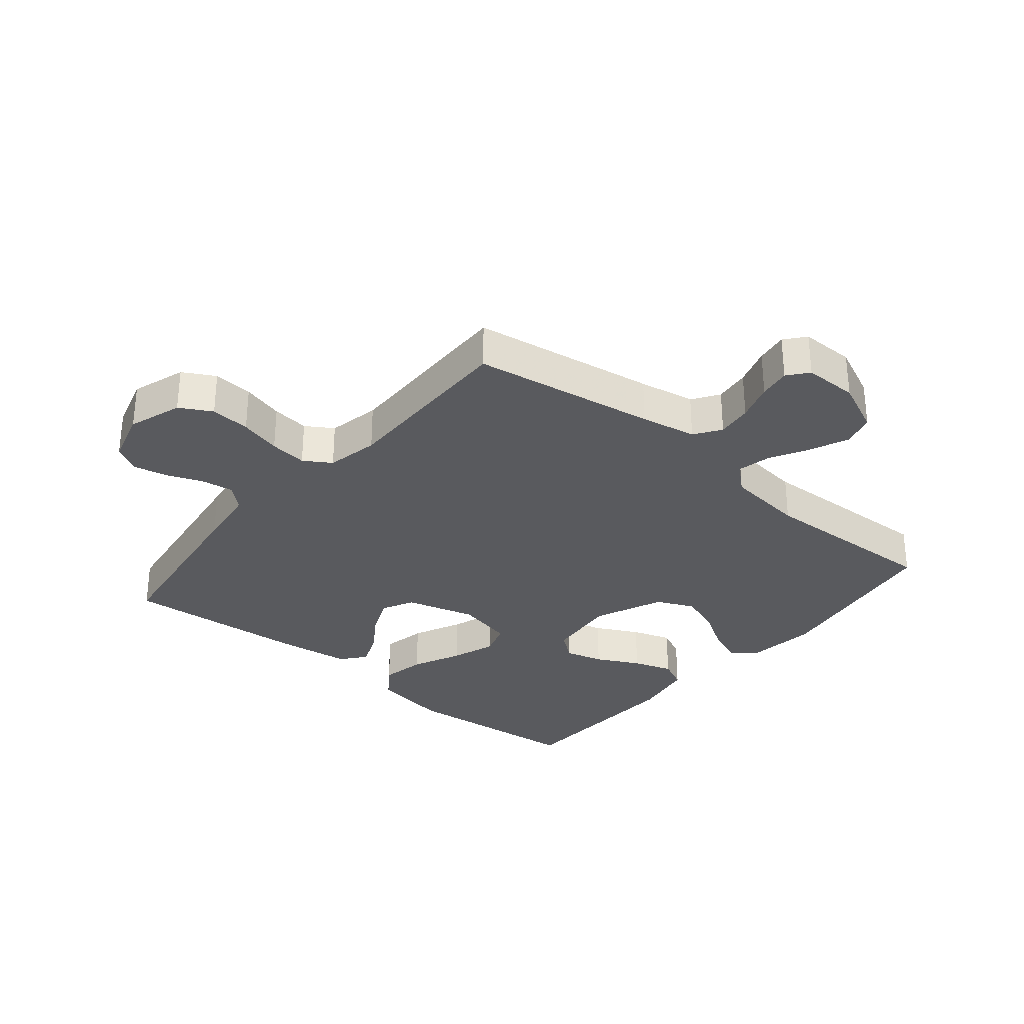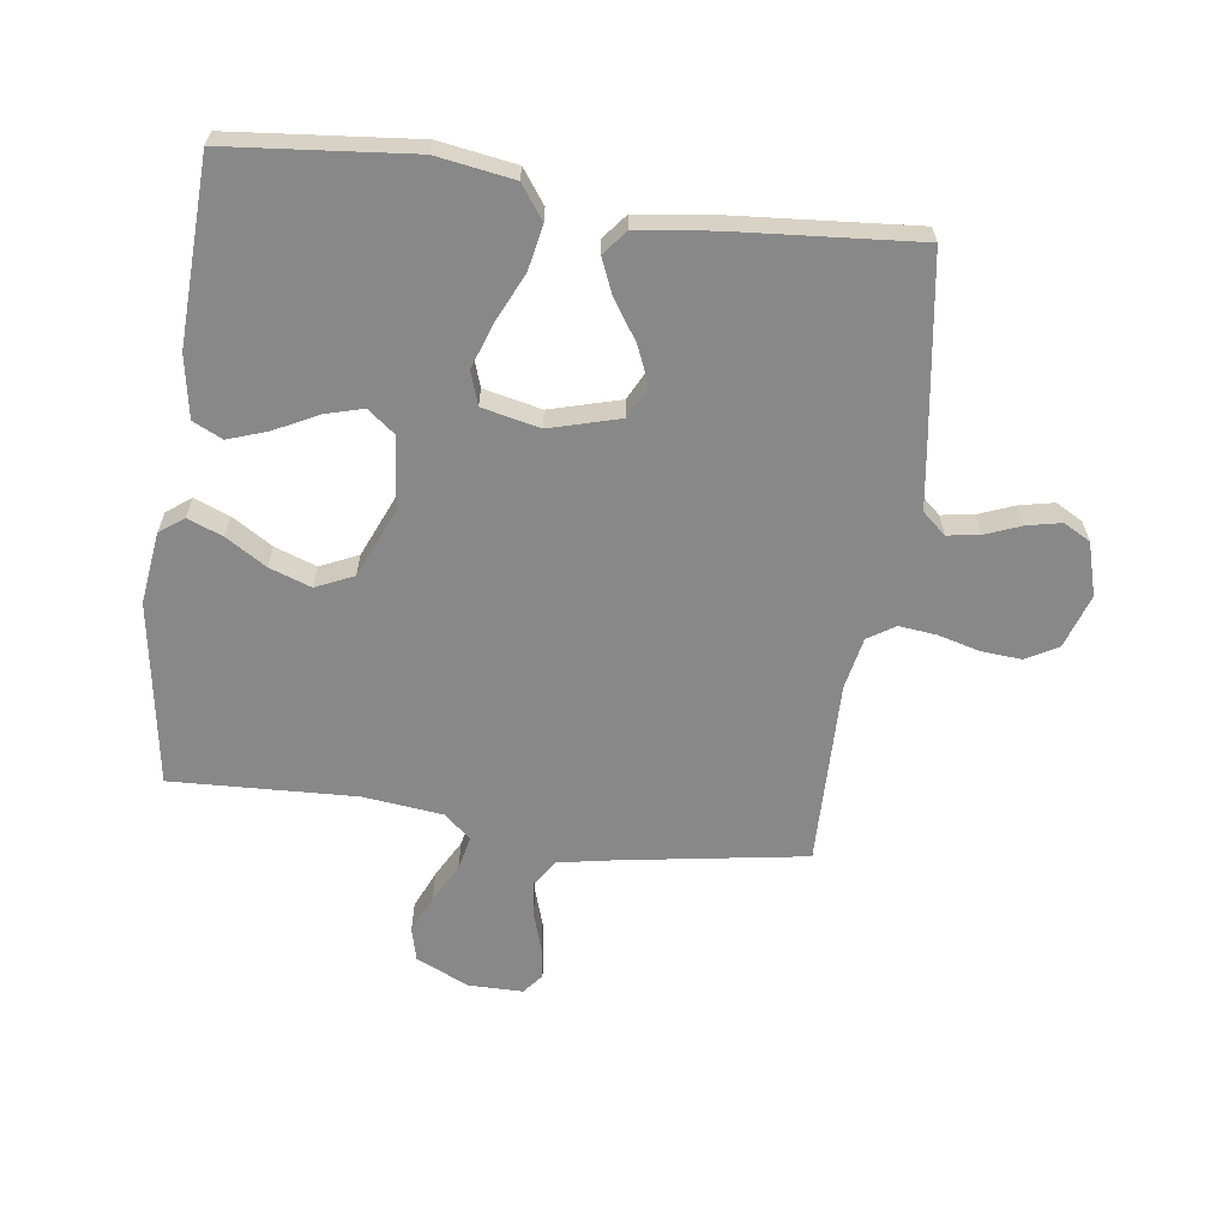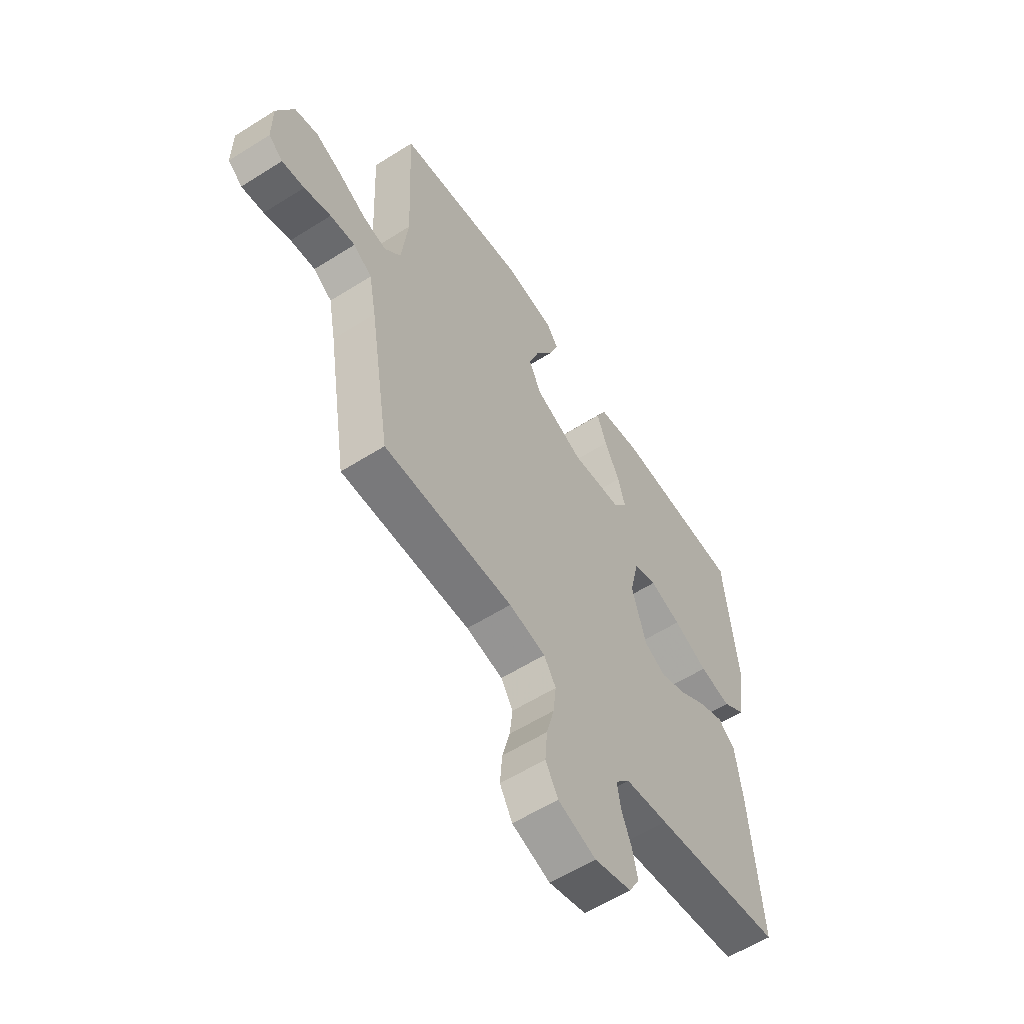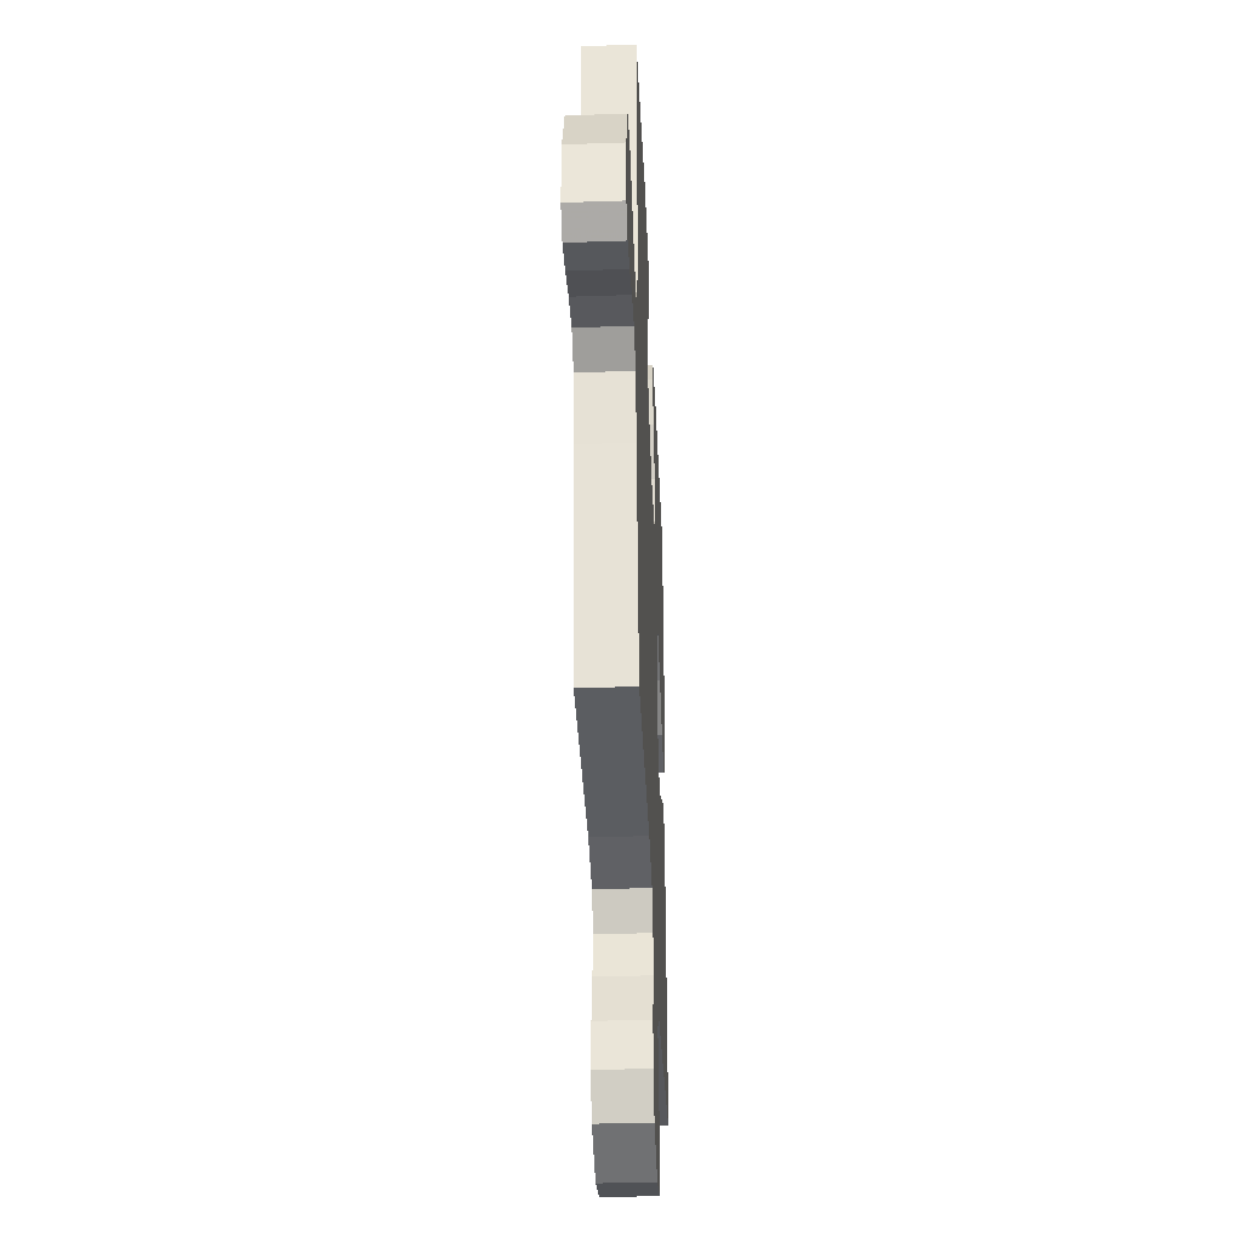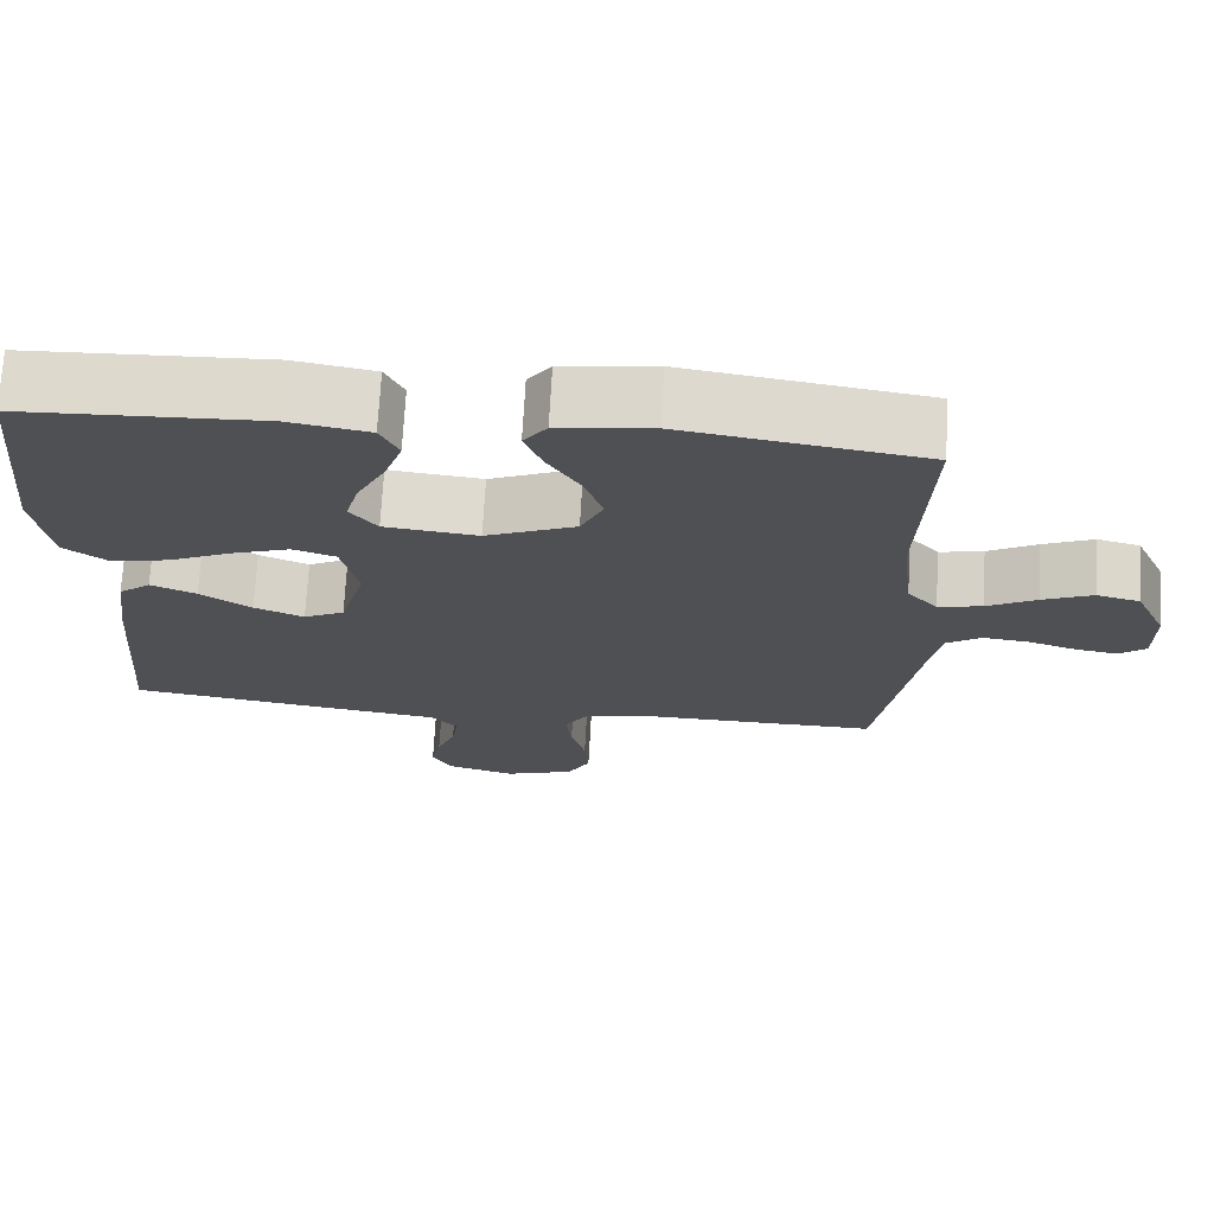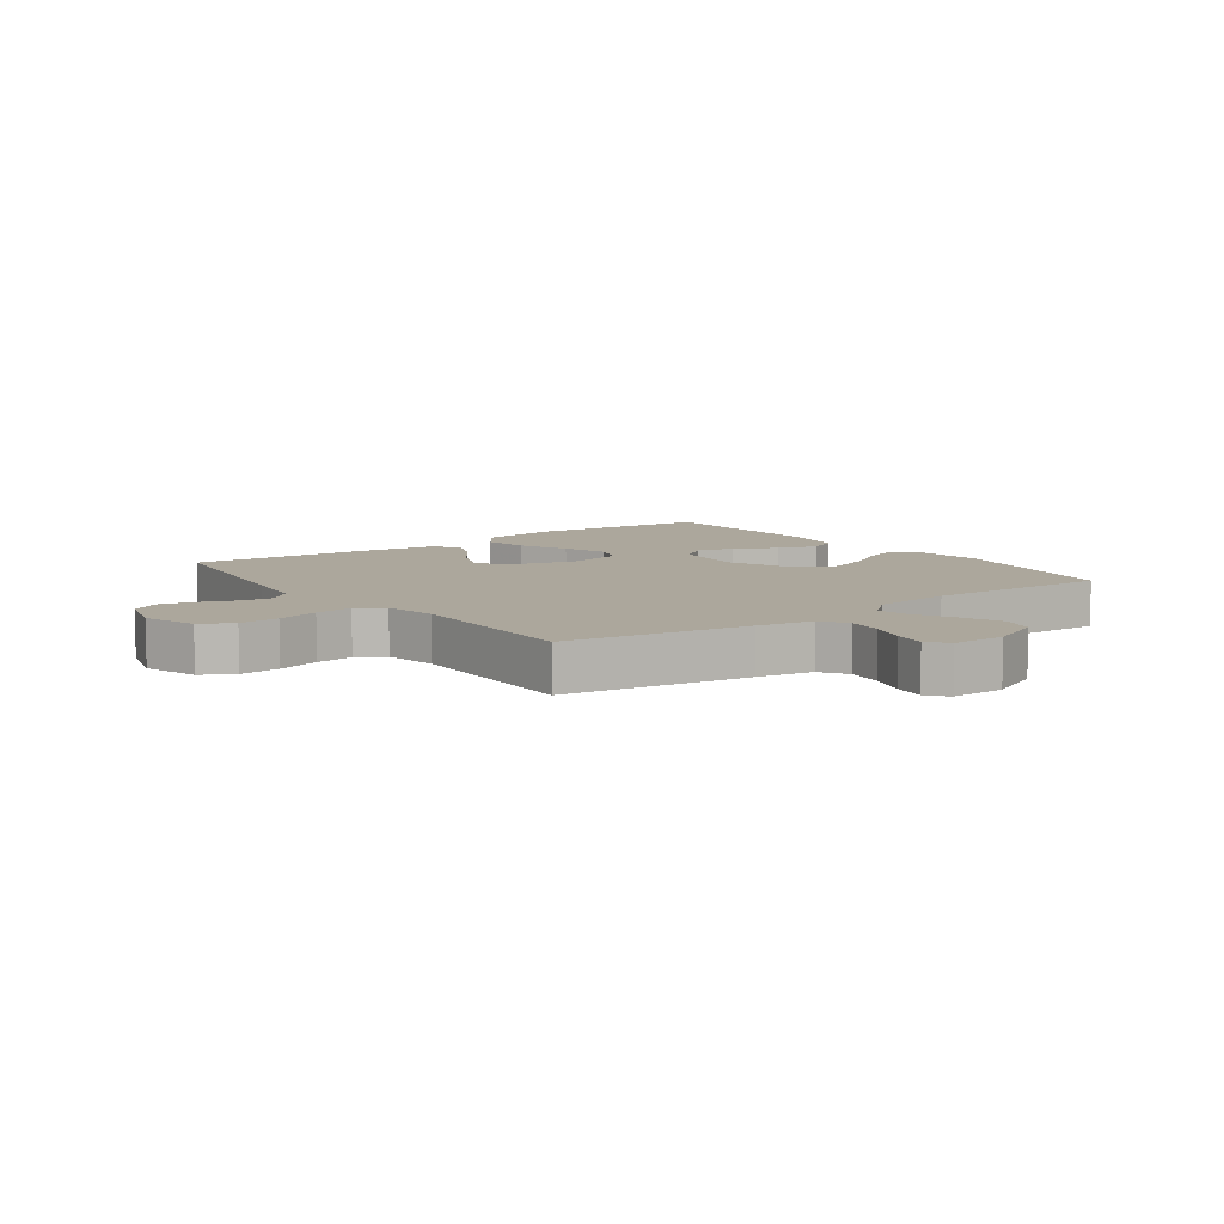
<metadata>
{"format":"obj","ext":"obj","renderer":"f3d","projection":"perspective","resolution":1024,"background":"white","views":[{"elev":-31.3,"azim":-129.9,"up":"+Y"},{"elev":-62.8,"azim":82.2,"up":"+Y"},{"elev":-58.6,"azim":-56.9,"up":"+Z"},{"elev":-37.0,"azim":-87.5,"up":"+Z"},{"elev":71.3,"azim":-176.8,"up":"+Z"},{"elev":8.4,"azim":-126.2,"up":"+Y"}]}
</metadata>
<code>
v -0.5 0.07 -0.5
v -0.548 0.07 -0.2
v -0.565 0.07 -0.109
v -0.608 0.07 -0.08
v -0.666 0.07 -0.087
v -0.728 0.07 -0.107
v -0.78 0.07 -0.115
v -0.813 0.07 -0.088
v -0.813 0.07 0
v -0.774 0.07 0.086
v -0.72 0.07 0.1
v -0.657 0.07 0.073
v -0.595 0.07 0.039
v -0.54 0.07 0.027
v -0.502 0.07 0.07
v -0.487 0.07 0.2
v -0.5 0.07 0.5
v -0.2 0.07 0.547
v -0.083 0.07 0.532
v -0.054 0.07 0.493
v -0.076 0.07 0.436
v -0.117 0.07 0.37
v -0.141 0.07 0.302
v -0.113 0.07 0.241
v 0 0.07 0.193
v 0.117 0.07 0.206
v 0.151 0.07 0.25
v 0.134 0.07 0.312
v 0.098 0.07 0.382
v 0.076 0.07 0.446
v 0.099 0.07 0.494
v 0.2 0.07 0.512
v 0.5 0.07 0.5
v 0.529 0.07 0.2
v 0.509 0.07 0.075
v 0.455 0.07 0.036
v 0.382 0.07 0.05
v 0.302 0.07 0.087
v 0.229 0.07 0.112
v 0.175 0.07 0.094
v 0.154 0.07 0
v 0.186 0.07 -0.114
v 0.237 0.07 -0.14
v 0.299 0.07 -0.114
v 0.363 0.07 -0.071
v 0.42 0.07 -0.047
v 0.46 0.07 -0.079
v 0.476 0.07 -0.2
v 0.5 0.07 -0.5
v 0.2 0.07 -0.544
v 0.1 0.07 -0.558
v 0.067 0.07 -0.596
v 0.075 0.07 -0.648
v 0.098 0.07 -0.706
v 0.11 0.07 -0.762
v 0.086 0.07 -0.806
v 0 0.07 -0.831
v -0.088 0.07 -0.802
v -0.117 0.07 -0.75
v -0.112 0.07 -0.685
v -0.094 0.07 -0.617
v -0.087 0.07 -0.556
v -0.115 0.07 -0.512
v -0.2 0.07 -0.495
v -0.5 0 -0.5
v -0.548 0 -0.2
v -0.565 0 -0.109
v -0.608 0 -0.08
v -0.666 0 -0.087
v -0.728 0 -0.107
v -0.78 0 -0.115
v -0.813 0 -0.088
v -0.813 0 0
v -0.774 0 0.086
v -0.72 0 0.1
v -0.657 0 0.073
v -0.595 0 0.039
v -0.54 0 0.027
v -0.502 0 0.07
v -0.487 0 0.2
v -0.5 0 0.5
v -0.2 0 0.547
v -0.083 0 0.532
v -0.054 0 0.493
v -0.076 0 0.436
v -0.117 0 0.37
v -0.141 0 0.302
v -0.113 0 0.241
v 0 0 0.193
v 0.117 0 0.206
v 0.151 0 0.25
v 0.134 0 0.312
v 0.098 0 0.382
v 0.076 0 0.446
v 0.099 0 0.494
v 0.2 0 0.512
v 0.5 0 0.5
v 0.529 0 0.2
v 0.509 0 0.075
v 0.455 0 0.036
v 0.382 0 0.05
v 0.302 0 0.087
v 0.229 0 0.112
v 0.175 0 0.094
v 0.154 0 0
v 0.186 0 -0.114
v 0.237 0 -0.14
v 0.299 0 -0.114
v 0.363 0 -0.071
v 0.42 0 -0.047
v 0.46 0 -0.079
v 0.476 0 -0.2
v 0.5 0 -0.5
v 0.2 0 -0.544
v 0.1 0 -0.558
v 0.067 0 -0.596
v 0.075 0 -0.648
v 0.098 0 -0.706
v 0.11 0 -0.762
v 0.086 0 -0.806
v 0 0 -0.831
v -0.088 0 -0.802
v -0.117 0 -0.75
v -0.112 0 -0.685
v -0.094 0 -0.617
v -0.087 0 -0.556
v -0.115 0 -0.512
v -0.2 0 -0.495
f 59 60 61
f 58 59 61
f 57 58 61
f 56 57 61
f 55 56 61
f 54 55 61
f 53 54 61
f 52 53 61 62
f 51 52 62 63
f 50 51 63
f 49 50 63
f 48 49 63
f 47 48 63
f 46 47 63
f 45 46 63
f 44 45 63
f 36 37 38
f 35 36 38
f 34 35 38
f 33 34 38
f 32 33 38
f 31 32 38
f 30 31 38
f 29 30 38
f 28 29 38
f 27 28 38 39
f 26 27 39 40
f 20 21 22
f 19 20 22
f 18 19 22
f 17 18 22
f 16 17 22
f 15 16 22 23
f 14 15 23 24
f 11 12 13
f 10 11 13
f 9 10 13
f 8 9 13
f 7 8 13
f 6 7 13
f 5 6 13
f 4 5 13 14
f 14 24 25
f 4 14 25
f 3 4 25
f 64 1 2
f 43 44 63 64
f 64 2 3
f 43 64 3
f 42 43 3
f 41 42 3 25
f 25 26 40 41
f 125 124 123
f 125 123 122
f 125 122 121
f 125 121 120
f 125 120 119
f 125 119 118
f 125 118 117
f 126 125 117 116
f 127 126 116 115
f 127 115 114
f 127 114 113
f 127 113 112
f 127 112 111
f 127 111 110
f 127 110 109
f 127 109 108
f 102 101 100
f 102 100 99
f 102 99 98
f 102 98 97
f 102 97 96
f 102 96 95
f 102 95 94
f 102 94 93
f 102 93 92
f 103 102 92 91
f 104 103 91 90
f 86 85 84
f 86 84 83
f 86 83 82
f 86 82 81
f 86 81 80
f 87 86 80 79
f 88 87 79 78
f 77 76 75
f 77 75 74
f 77 74 73
f 77 73 72
f 77 72 71
f 77 71 70
f 77 70 69
f 78 77 69 68
f 89 88 78
f 89 78 68
f 89 68 67
f 66 65 128
f 128 127 108 107
f 67 66 128
f 67 128 107
f 67 107 106
f 89 67 106 105
f 105 104 90 89
f 1 65 66 2
f 2 66 67 3
f 3 67 68 4
f 4 68 69 5
f 5 69 70 6
f 6 70 71 7
f 7 71 72 8
f 8 72 73 9
f 9 73 74 10
f 10 74 75 11
f 11 75 76 12
f 12 76 77 13
f 13 77 78 14
f 14 78 79 15
f 15 79 80 16
f 16 80 81 17
f 17 81 82 18
f 18 82 83 19
f 19 83 84 20
f 20 84 85 21
f 21 85 86 22
f 22 86 87 23
f 23 87 88 24
f 24 88 89 25
f 25 89 90 26
f 26 90 91 27
f 27 91 92 28
f 28 92 93 29
f 29 93 94 30
f 30 94 95 31
f 31 95 96 32
f 32 96 97 33
f 33 97 98 34
f 34 98 99 35
f 35 99 100 36
f 36 100 101 37
f 37 101 102 38
f 38 102 103 39
f 39 103 104 40
f 40 104 105 41
f 41 105 106 42
f 42 106 107 43
f 43 107 108 44
f 44 108 109 45
f 45 109 110 46
f 46 110 111 47
f 47 111 112 48
f 48 112 113 49
f 49 113 114 50
f 50 114 115 51
f 51 115 116 52
f 52 116 117 53
f 53 117 118 54
f 54 118 119 55
f 55 119 120 56
f 56 120 121 57
f 57 121 122 58
f 58 122 123 59
f 59 123 124 60
f 60 124 125 61
f 61 125 126 62
f 62 126 127 63
f 63 127 128 64
f 64 128 65 1

</code>
